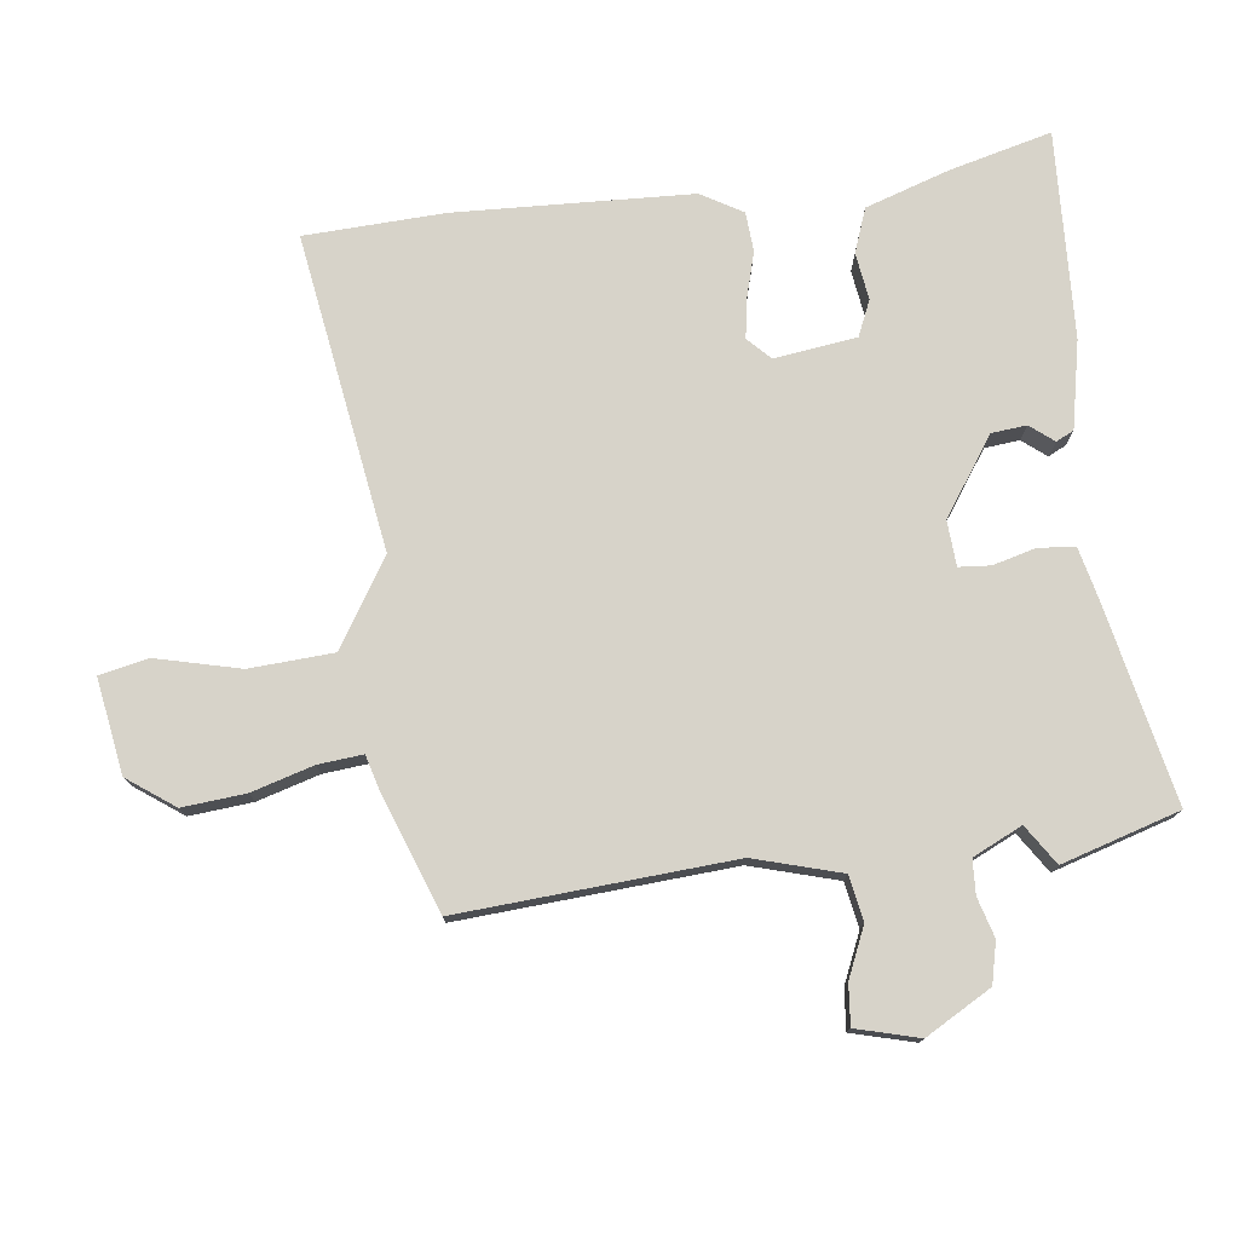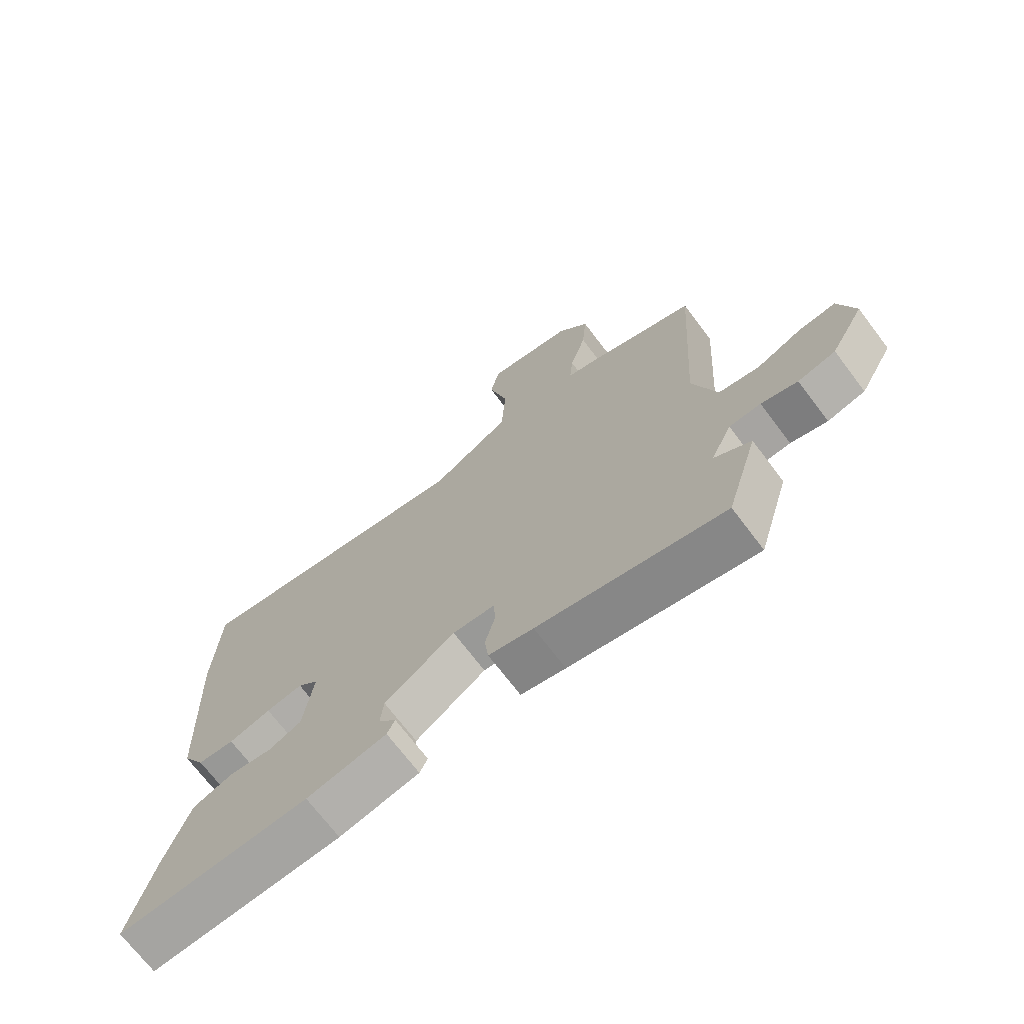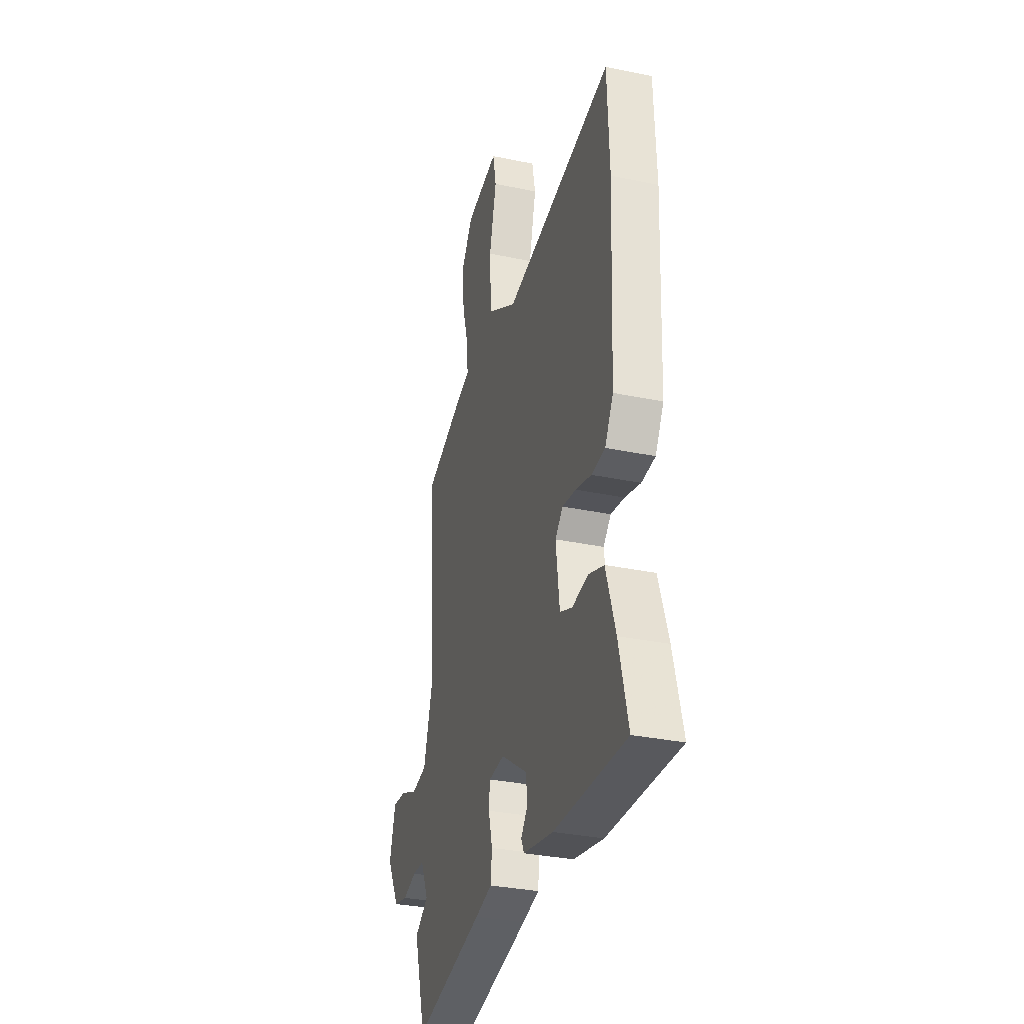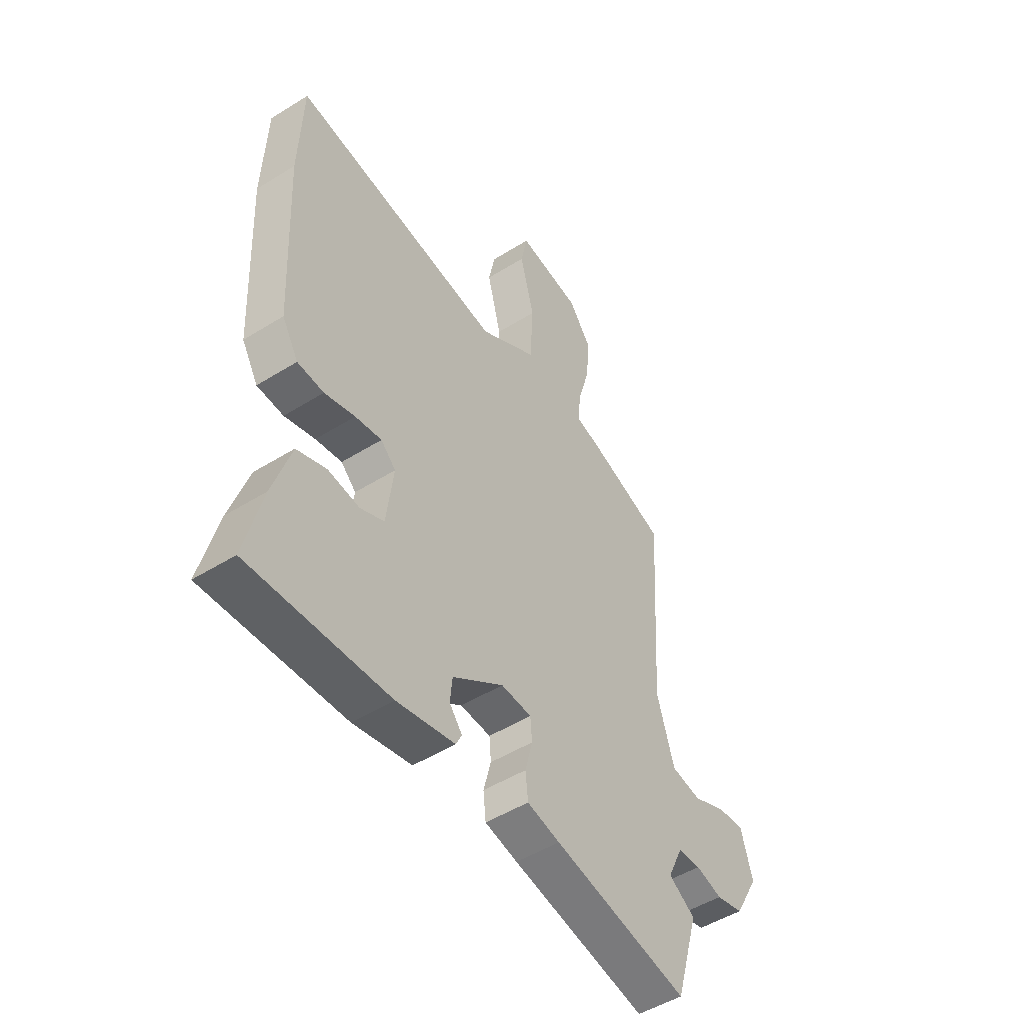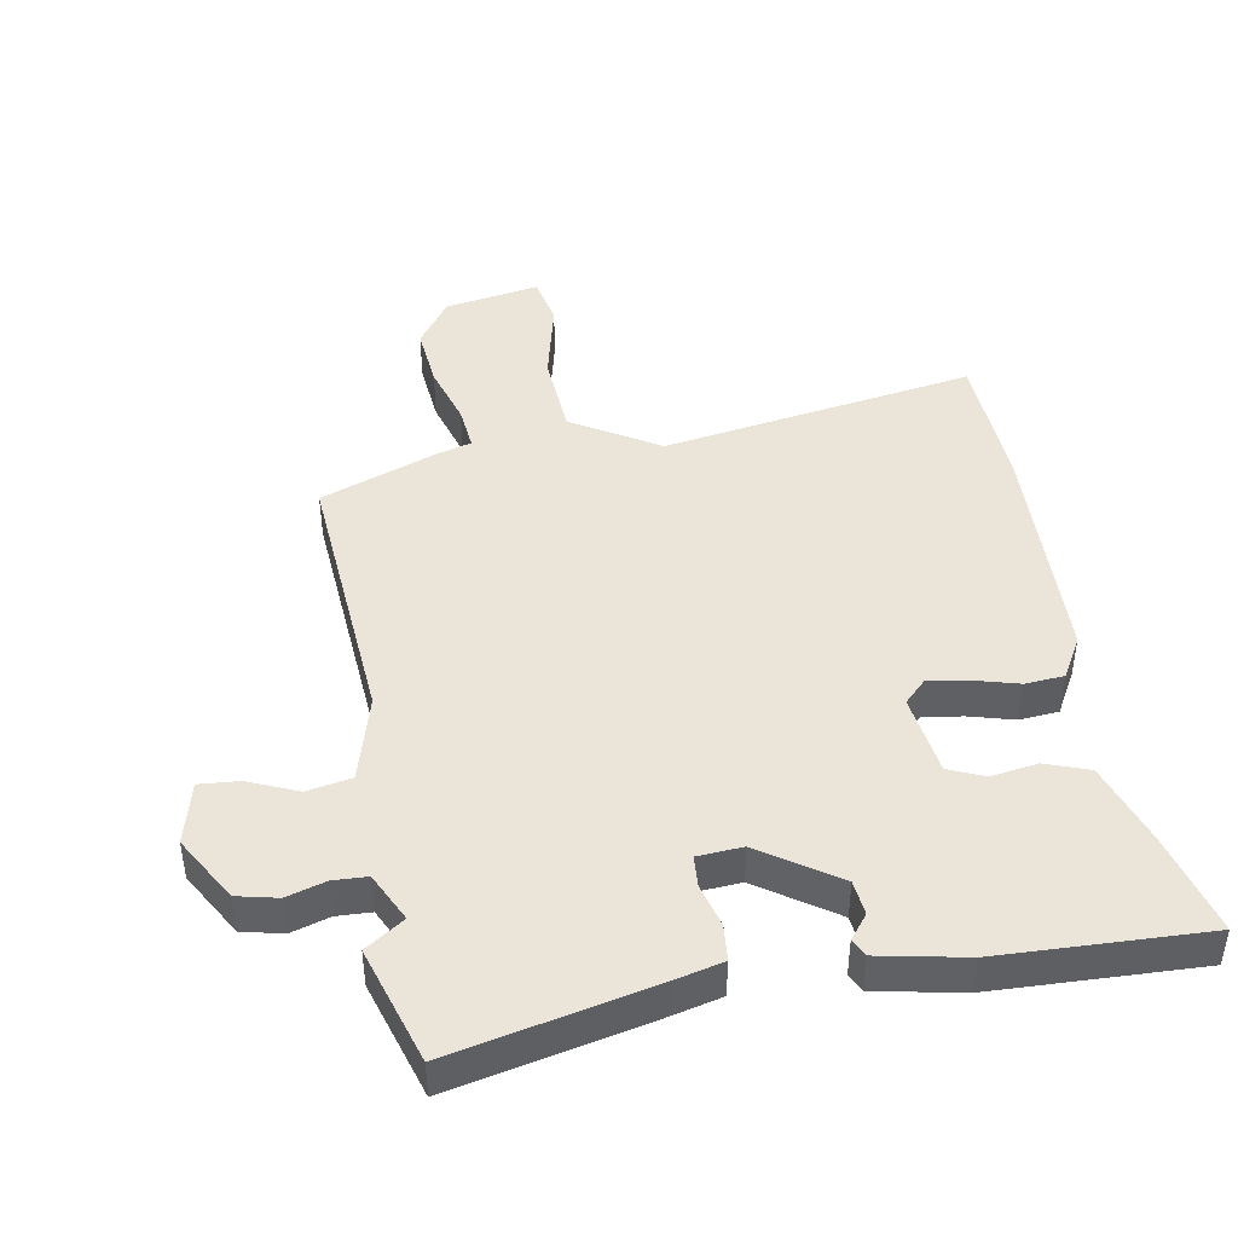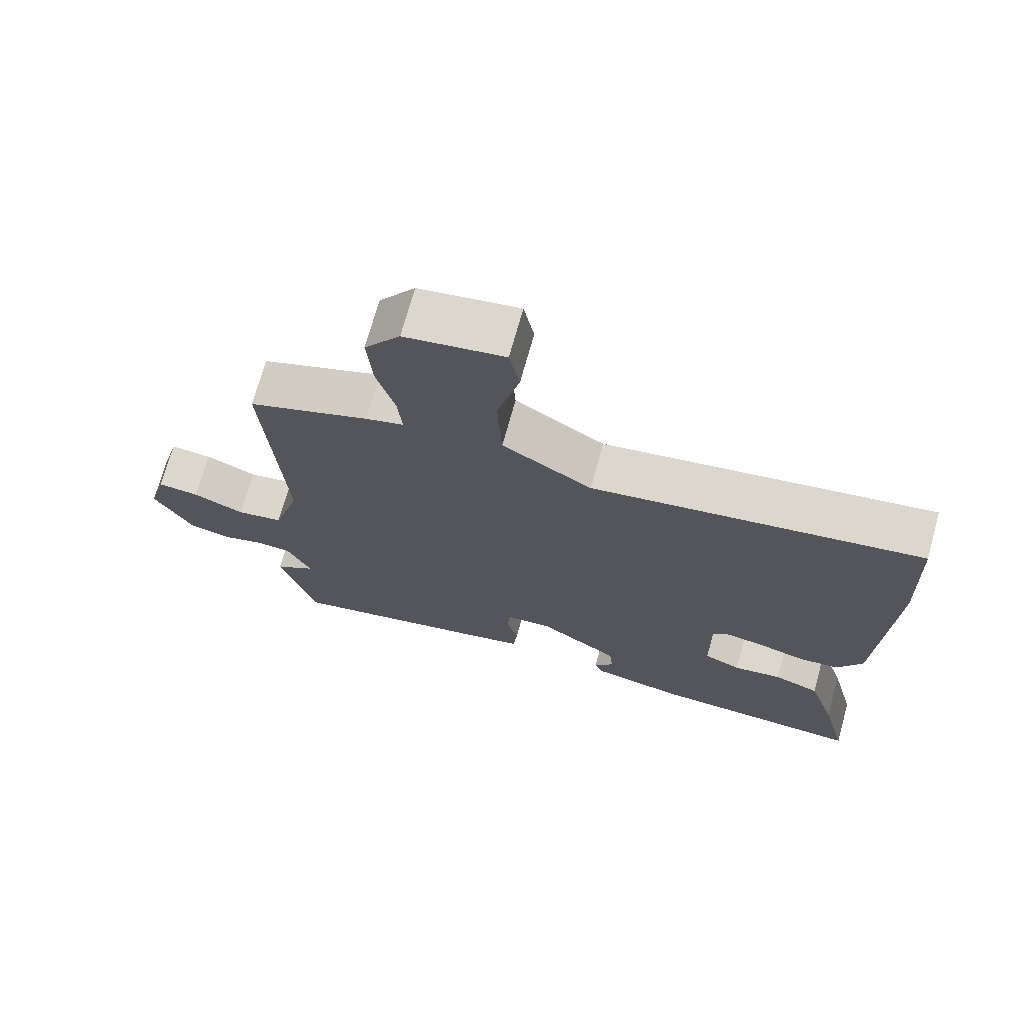
<metadata>
{"format":"obj","ext":"obj","renderer":"f3d","projection":"perspective","resolution":1024,"background":"white","views":[{"elev":76.4,"azim":82.6,"up":"+Y"},{"elev":-71.2,"azim":37.2,"up":"+Z"},{"elev":-32.8,"azim":-106.1,"up":"+Z"},{"elev":-49.6,"azim":-55.4,"up":"+Z"},{"elev":44.5,"azim":169.2,"up":"+Y"},{"elev":71.4,"azim":-164.5,"up":"+Z"}]}
</metadata>
<code>
v 0.53 0.07 -0.398
v 0.477 0.07 -0.577
v 0.17 0.07 -0.514
v 0.096 0.07 -0.497
v 0.09 0.07 -0.442
v 0.107 0.07 -0.376
v 0.103 0.07 -0.328
v 0.034 0.07 -0.324
v -0.082 0.07 -0.405
v -0.087 0.07 -0.458
v -0.058 0.07 -0.494
v -0.071 0.07 -0.521
v -0.203 0.07 -0.549
v -0.518 0.07 -0.565
v -0.479 0.07 -0.409
v -0.438 0.07 -0.282
v -0.371 0.07 -0.257
v -0.3 0.07 -0.267
v -0.246 0.07 -0.243
v -0.23 0.07 -0.118
v -0.264 0.07 -0.085
v -0.324 0.07 -0.095
v -0.393 0.07 -0.115
v -0.453 0.07 -0.111
v -0.49 0.07 -0.048
v -0.507 0.07 0.311
v -0.499 0.07 0.523
v -0.018 0.07 0.451
v 0.113 0.07 0.533
v 0.12 0.07 0.661
v 0.088 0.07 0.788
v 0.103 0.07 0.863
v 0.248 0.07 0.84
v 0.3 0.07 0.769
v 0.292 0.07 0.673
v 0.265 0.07 0.579
v 0.259 0.07 0.511
v 0.314 0.07 0.496
v 0.492 0.07 0.432
v 0.466 0.07 0.017
v 0.505 0.07 -0.115
v 0.573 0.07 -0.127
v 0.648 0.07 -0.094
v 0.709 0.07 -0.088
v 0.735 0.07 -0.183
v 0.679 0.07 -0.283
v 0.617 0.07 -0.298
v 0.557 0.07 -0.281
v 0.505 0.07 -0.284
v 0.47 0.07 -0.359
v 0.53 0 -0.398
v 0.477 0 -0.577
v 0.17 0 -0.514
v 0.096 0 -0.497
v 0.09 0 -0.442
v 0.107 0 -0.376
v 0.103 0 -0.328
v 0.034 0 -0.324
v -0.082 0 -0.405
v -0.087 0 -0.458
v -0.058 0 -0.494
v -0.071 0 -0.521
v -0.203 0 -0.549
v -0.518 0 -0.565
v -0.479 0 -0.409
v -0.438 0 -0.282
v -0.371 0 -0.257
v -0.3 0 -0.267
v -0.246 0 -0.243
v -0.23 0 -0.118
v -0.264 0 -0.085
v -0.324 0 -0.095
v -0.393 0 -0.115
v -0.453 0 -0.111
v -0.49 0 -0.048
v -0.507 0 0.311
v -0.499 0 0.523
v -0.018 0 0.451
v 0.113 0 0.533
v 0.12 0 0.661
v 0.088 0 0.788
v 0.103 0 0.863
v 0.248 0 0.84
v 0.3 0 0.769
v 0.292 0 0.673
v 0.265 0 0.579
v 0.259 0 0.511
v 0.314 0 0.496
v 0.492 0 0.432
v 0.466 0 0.017
v 0.505 0 -0.115
v 0.573 0 -0.127
v 0.648 0 -0.094
v 0.709 0 -0.088
v 0.735 0 -0.183
v 0.679 0 -0.283
v 0.617 0 -0.298
v 0.557 0 -0.281
v 0.505 0 -0.284
v 0.47 0 -0.359
f 45 46 47 48
f 45 48 49
f 42 43 44 45
f 41 42 45 49
f 40 41 49 50
f 37 38 39 40
f 33 34 35 36
f 33 36 37
f 30 31 32 33
f 29 30 33 37
f 28 29 37 40
f 22 23 24 25
f 21 22 25 26
f 20 21 26 27
f 15 16 17 18
f 15 18 19
f 14 15 19
f 13 14 19
f 10 11 12 13
f 9 10 13 19
f 8 9 19 20
f 3 4 5 6
f 3 6 7
f 50 1 2 3
f 50 3 7
f 40 50 7
f 20 27 28 40
f 7 8 20 40
f 98 97 96 95
f 99 98 95
f 95 94 93 92
f 99 95 92 91
f 100 99 91 90
f 90 89 88 87
f 86 85 84 83
f 87 86 83
f 83 82 81 80
f 87 83 80 79
f 90 87 79 78
f 75 74 73 72
f 76 75 72 71
f 77 76 71 70
f 68 67 66 65
f 69 68 65
f 69 65 64
f 69 64 63
f 63 62 61 60
f 69 63 60 59
f 70 69 59 58
f 56 55 54 53
f 57 56 53
f 53 52 51 100
f 57 53 100
f 57 100 90
f 90 78 77 70
f 90 70 58 57
f 1 51 52 2
f 2 52 53 3
f 3 53 54 4
f 4 54 55 5
f 5 55 56 6
f 6 56 57 7
f 7 57 58 8
f 8 58 59 9
f 9 59 60 10
f 10 60 61 11
f 11 61 62 12
f 12 62 63 13
f 13 63 64 14
f 14 64 65 15
f 15 65 66 16
f 16 66 67 17
f 17 67 68 18
f 18 68 69 19
f 19 69 70 20
f 20 70 71 21
f 21 71 72 22
f 22 72 73 23
f 23 73 74 24
f 24 74 75 25
f 25 75 76 26
f 26 76 77 27
f 27 77 78 28
f 28 78 79 29
f 29 79 80 30
f 30 80 81 31
f 31 81 82 32
f 32 82 83 33
f 33 83 84 34
f 34 84 85 35
f 35 85 86 36
f 36 86 87 37
f 37 87 88 38
f 38 88 89 39
f 39 89 90 40
f 40 90 91 41
f 41 91 92 42
f 42 92 93 43
f 43 93 94 44
f 44 94 95 45
f 45 95 96 46
f 46 96 97 47
f 47 97 98 48
f 48 98 99 49
f 49 99 100 50
f 50 100 51 1

</code>
